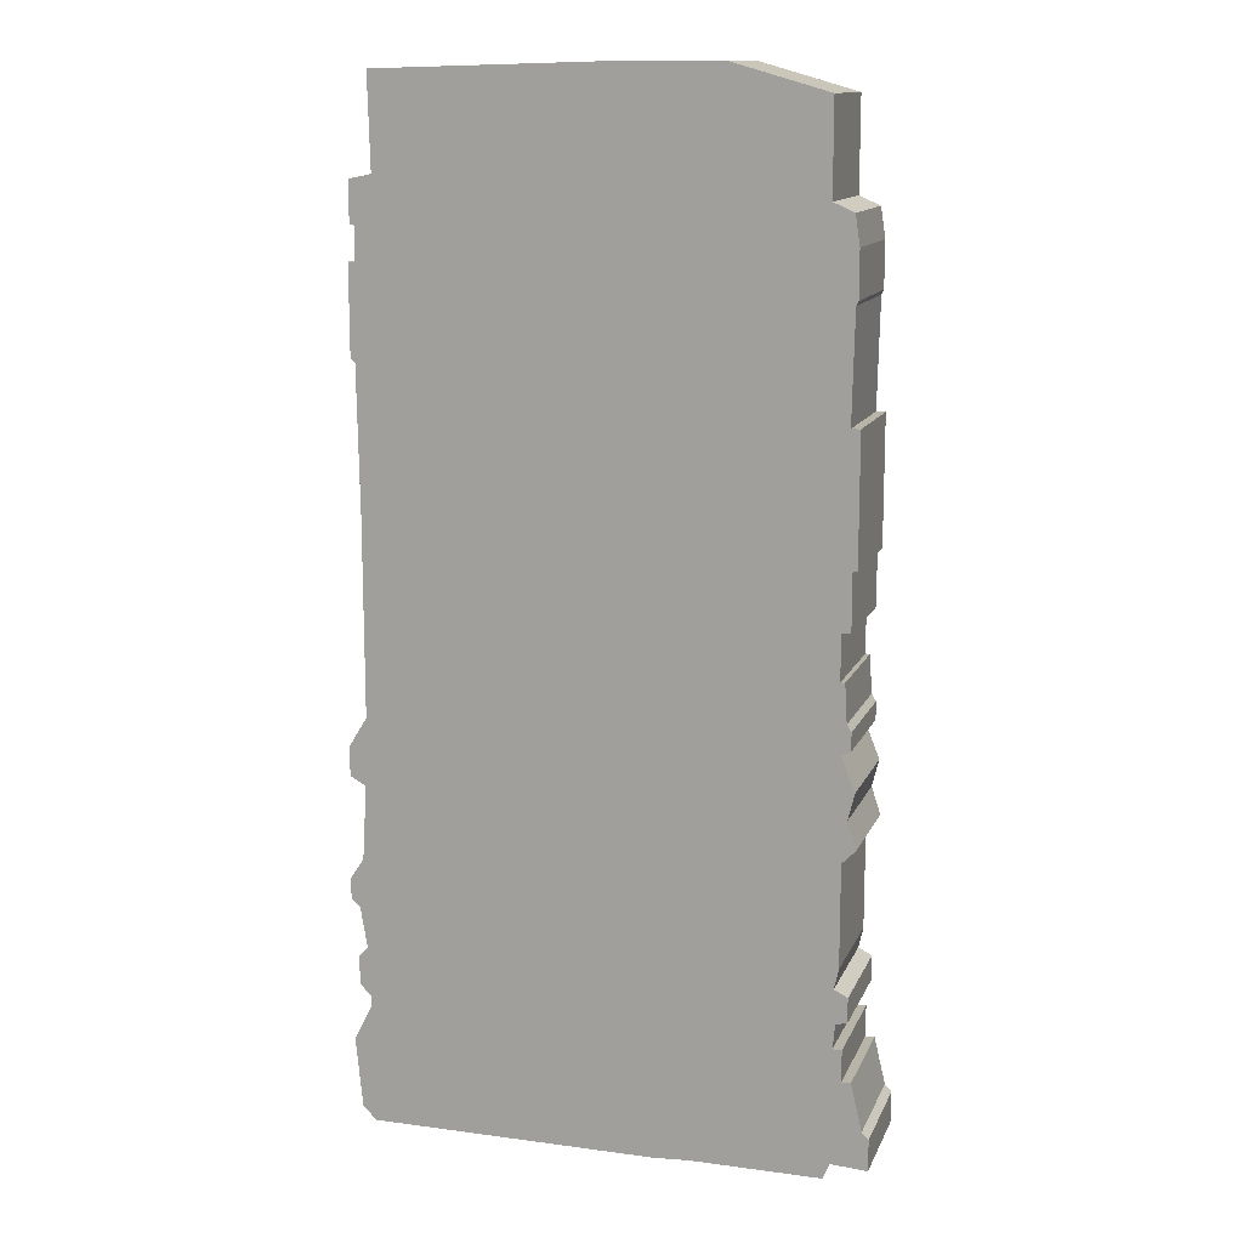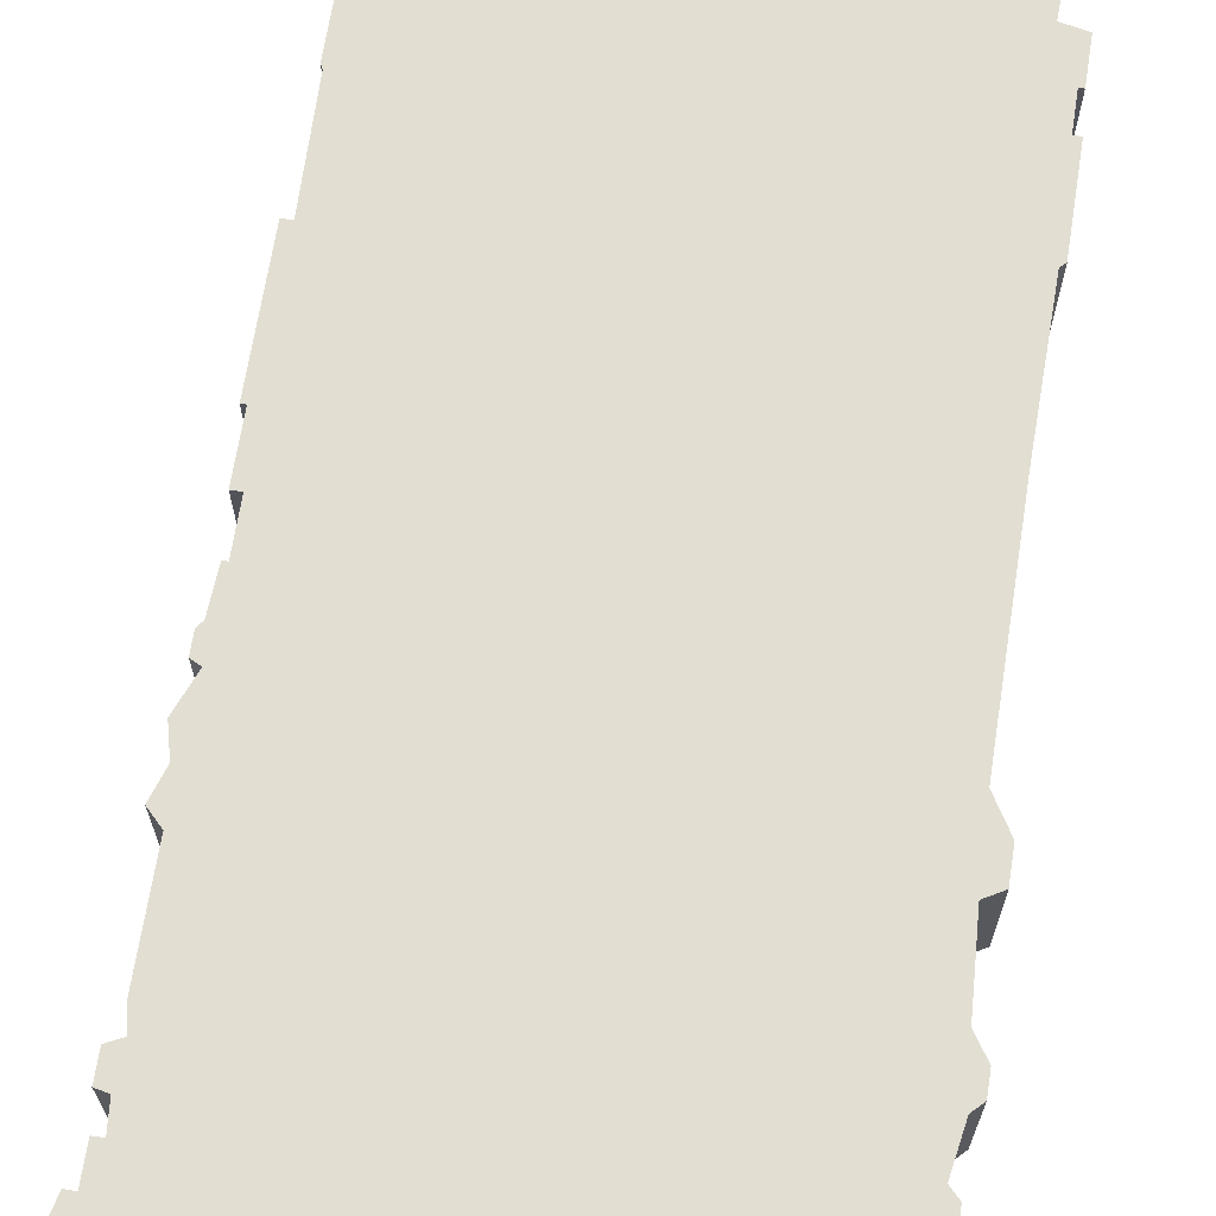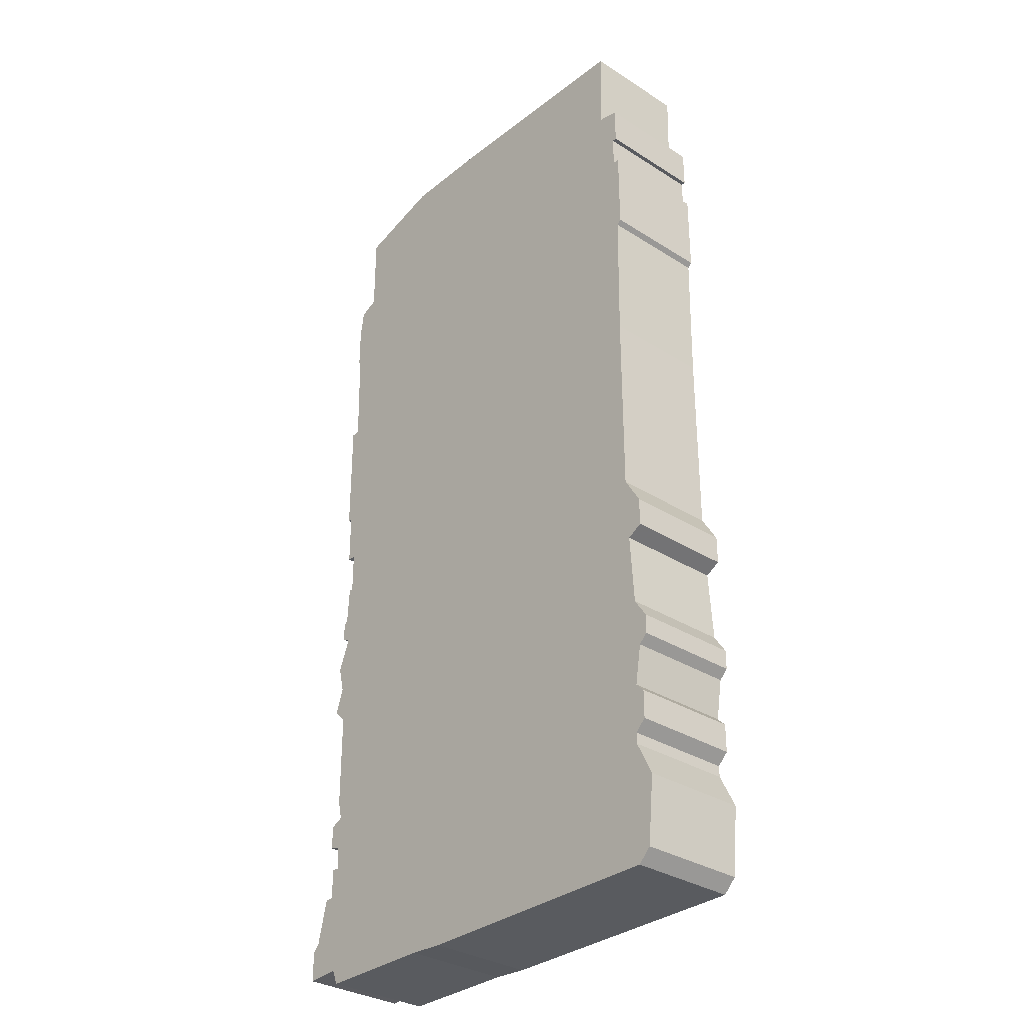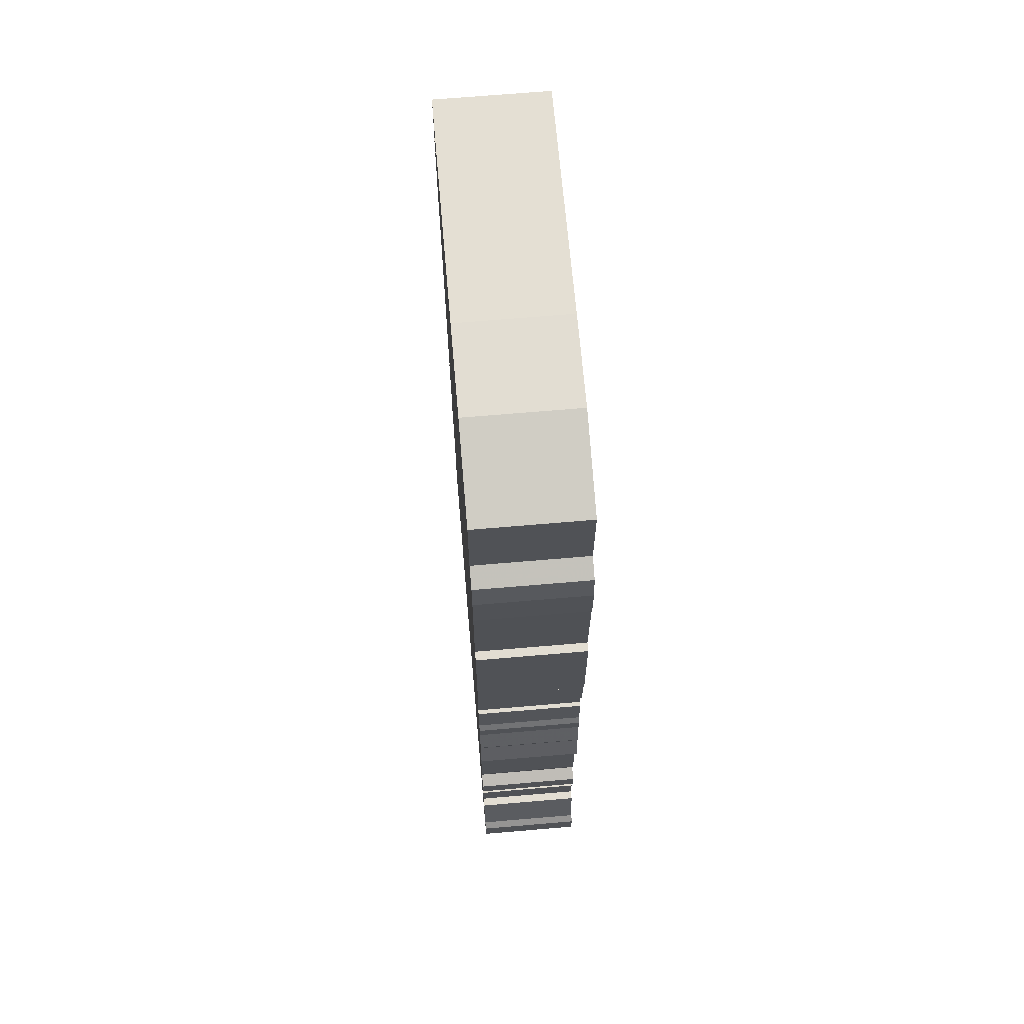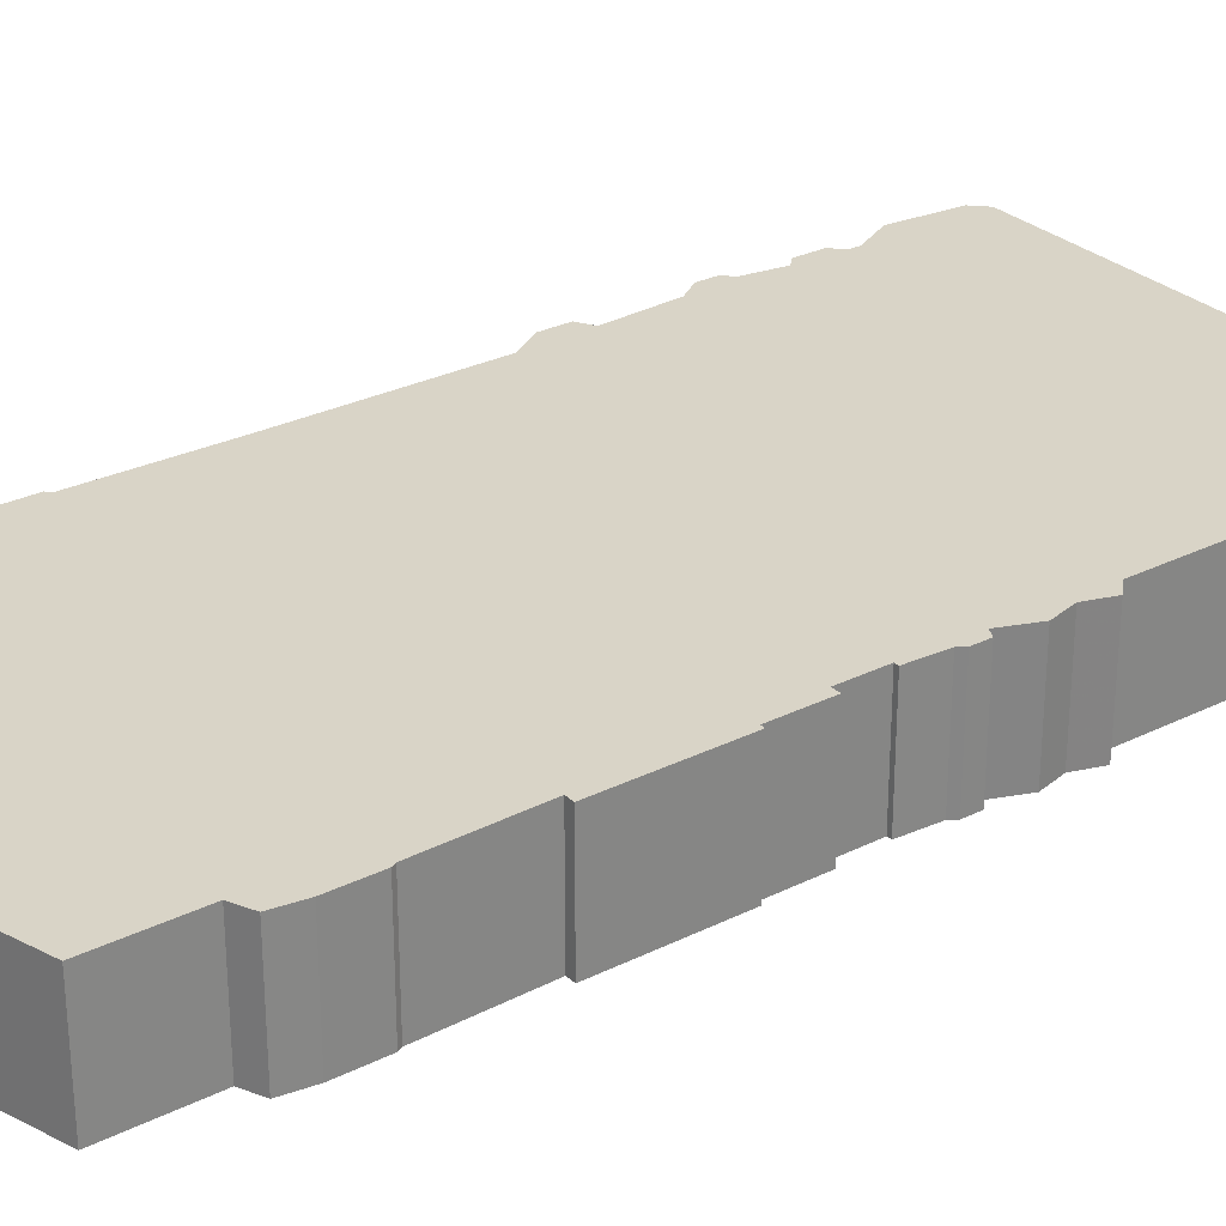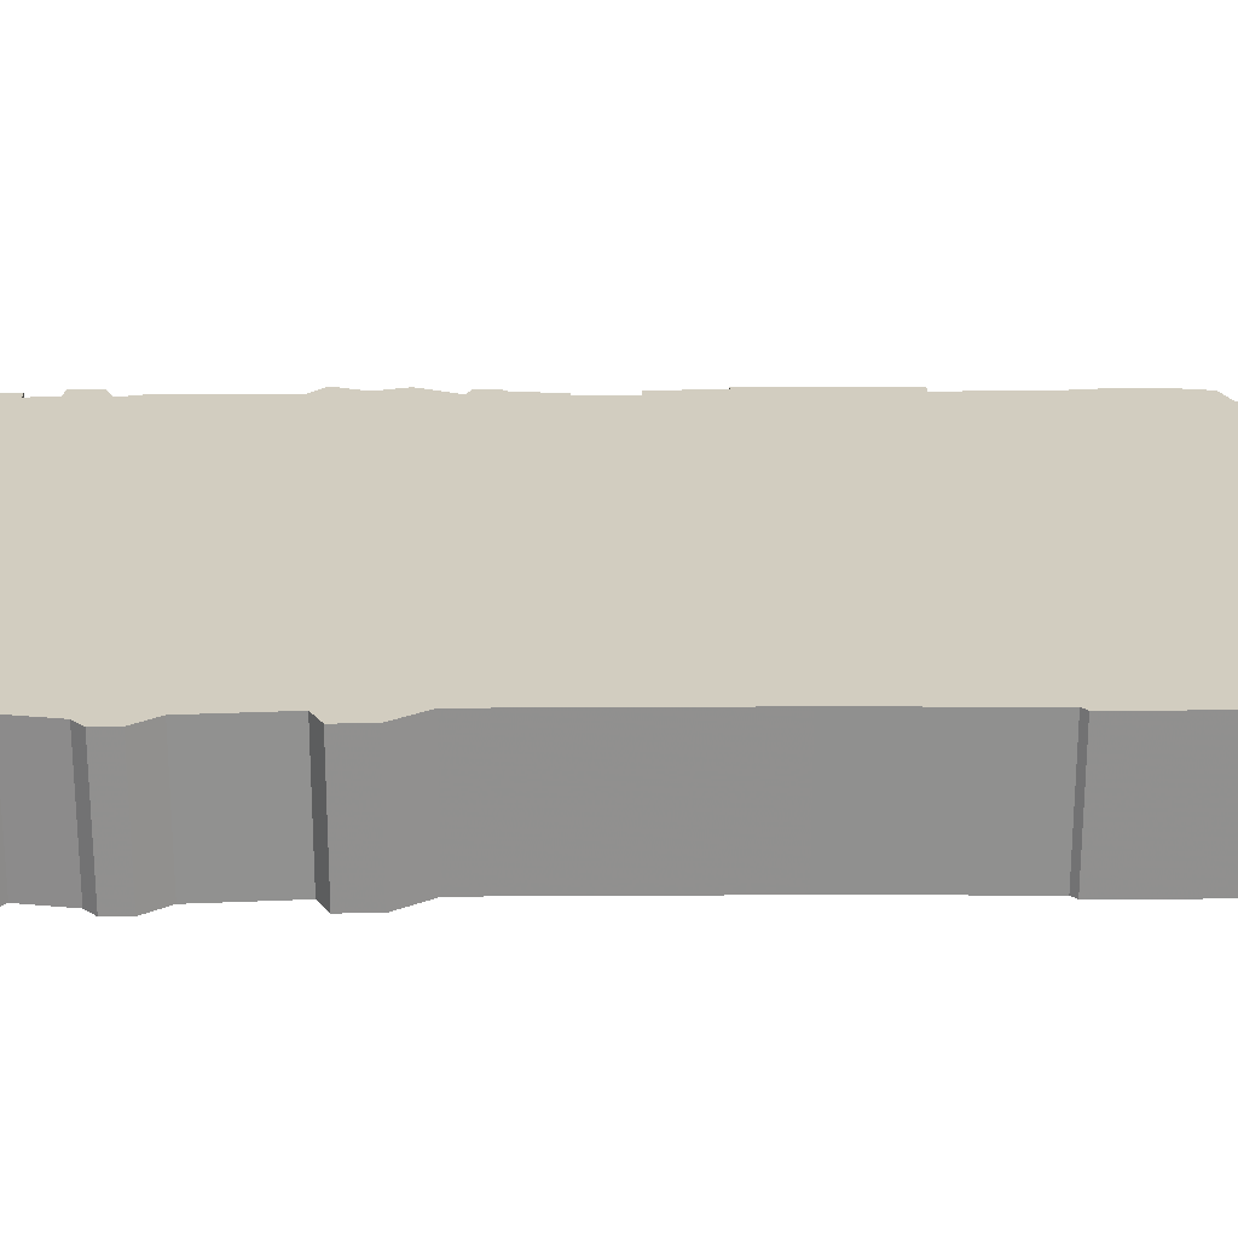
<metadata>
{"format":"obj","ext":"obj","renderer":"f3d","projection":"perspective","resolution":1024,"background":"white","views":[{"elev":13.1,"azim":-162.9,"up":"+Y"},{"elev":68.0,"azim":9.0,"up":"+Z"},{"elev":-32.1,"azim":48.3,"up":"+Y"},{"elev":68.3,"azim":-94.9,"up":"+Y"},{"elev":28.6,"azim":-126.7,"up":"+Z"},{"elev":24.4,"azim":89.4,"up":"+Z"}]}
</metadata>
<code>
g sbg_cityforestunder_sm_building35
v -0.91 4.41 0
v -0.91 4.01 0
v -1 3.97 0
v -1.02 3.84 0
v -1.02 3.64 0
v -1.01 3.62 0
v -1 3.15 0
v -1.04 3.15 0
v -1.04 2.59 0
v -1.02 2.59 0
v -1.02 2.34 0
v -0.98 2.34 0
v -0.98 2.14 0
v -1 2.14 0
v -1.01 1.97 0
v -1.03 1.94 0
v -1.03 1.86 0
v -0.99 1.84 0
v -1.05 1.69 0
v -1.02 1.57 0
v -1.06 1.45 0
v -1 1.39 0
v -1 0.94 0
v -0.98 0.85 0
v -1.04 0.82 0
v -1.04 0.71 0
v -0.99 0.7 0
v -0.98 0.59 0
v -1.02 0.59 0
v -1.02 0.45 0
v -1.06 0.45 0
v -1.11 0.24 0
v -1.14 0.21 0
v -1.14 0.07 0
v -0.98 0.08 0
v -0.95 0.01 0
v -0.38 0.01 0
v -0.21 0 0
v 1.05 0 0
v 1.11 0.06 0
v 1.14 0.37 0
v 1.06 0.53 0
v 1.06 0.58 0
v 1.11 0.63 0
v 1.11 0.76 0
v 1.07 0.8 0
v 1.1 0.98 0
v 1.14 1.02 0
v 1.14 1.11 0
v 1.08 1.2 0
v 1.06 1.53 0
v 1.13 1.57 0
v 1.13 1.7 0
v 1.05 1.83 0
v 1.05 2.71 0
v 1.06 3.33 0
v 1.08 3.35 0
v 1.08 3.74 0
v 1.05 3.74 0
v 1.05 3.89 0
v 1.07 3.89 0
v 1.07 4.07 0
v 0.97 4.09 0
v 0.98 4.5 0
v -0.08 4.53 0
v -0.49 4.53 0
v -0.91 4.41 0.5
v -0.91 4.01 0.5
v -1 3.97 0.5
v -1.02 3.84 0.5
v -1.02 3.64 0.5
v -1.01 3.62 0.5
v -1 3.15 0.5
v -1.04 3.15 0.5
v -1.04 2.59 0.5
v -1.02 2.59 0.5
v -1.02 2.34 0.5
v -0.98 2.34 0.5
v -0.98 2.14 0.5
v -1 2.14 0.5
v -1.01 1.97 0.5
v -1.03 1.94 0.5
v -1.03 1.86 0.5
v -0.99 1.84 0.5
v -1.05 1.69 0.5
v -1.02 1.57 0.5
v -1.06 1.45 0.5
v -1 1.39 0.5
v -1 0.94 0.5
v -0.98 0.85 0.5
v -1.04 0.82 0.5
v -1.04 0.71 0.5
v -0.99 0.7 0.5
v -0.98 0.59 0.5
v -1.02 0.59 0.5
v -1.02 0.45 0.5
v -1.06 0.45 0.5
v -1.11 0.24 0.5
v -1.14 0.21 0.5
v -1.14 0.07 0.5
v -0.98 0.08 0.5
v -0.95 0.01 0.5
v -0.38 0.01 0.5
v -0.21 0 0.5
v 1.05 0 0.5
v 1.11 0.06 0.5
v 1.14 0.37 0.5
v 1.06 0.53 0.5
v 1.06 0.58 0.5
v 1.11 0.63 0.5
v 1.11 0.76 0.5
v 1.07 0.8 0.5
v 1.1 0.98 0.5
v 1.14 1.02 0.5
v 1.14 1.11 0.5
v 1.08 1.2 0.5
v 1.06 1.53 0.5
v 1.13 1.57 0.5
v 1.13 1.7 0.5
v 1.05 1.83 0.5
v 1.05 2.71 0.5
v 1.06 3.33 0.5
v 1.08 3.35 0.5
v 1.08 3.74 0.5
v 1.05 3.74 0.5
v 1.05 3.89 0.5
v 1.07 3.89 0.5
v 1.07 4.07 0.5
v 0.97 4.09 0.5
v 0.98 4.5 0.5
v -0.08 4.53 0.5
v -0.49 4.53 0.5
g sbg_cityforestunder_sm_building35_0
f 66 65 2
f 65 64 63
f 63 62 60
f 65 63 59
f 62 61 60
f 63 60 59
f 59 58 57
f 65 59 56
f 59 57 56
f 6 2 65
f 7 6 56
f 54 53 51
f 7 55 10
f 53 52 51
f 55 54 12
f 50 49 47
f 18 51 22
f 49 48 47
f 50 47 46
f 46 45 44
f 13 54 18
f 46 44 43
f 38 37 24
f 42 41 39
f 38 24 46
f 41 40 39
f 42 39 38
f 43 42 38
f 37 36 35
f 30 28 37
f 35 34 33
f 35 33 32
f 32 31 30
f 35 32 30
f 30 29 28
f 35 30 37
f 27 24 37
f 28 27 37
f 27 26 25
f 27 25 24
f 43 38 46
f 23 50 24
f 22 50 23
f 22 21 20
f 22 20 18
f 20 19 18
f 18 15 13
f 16 15 18
f 17 16 18
f 51 50 22
f 15 14 13
f 50 46 24
f 54 51 18
f 12 11 10
f 10 55 12
f 8 7 10
f 9 8 10
f 12 54 13
f 55 7 56
f 4 2 6
f 5 4 6
f 4 3 2
f 56 6 65
f 66 2 1
f 66 131 65
f 131 66 132
f 64 129 63
f 129 64 130
f 65 130 64
f 130 65 131
f 63 128 62
f 128 63 129
f 61 126 60
f 126 61 127
f 62 127 61
f 127 62 128
f 60 125 59
f 125 60 126
f 58 123 57
f 123 58 124
f 59 124 58
f 124 59 125
f 57 122 56
f 122 57 123
f 7 72 6
f 72 7 73
f 54 119 53
f 119 54 120
f 52 117 51
f 117 52 118
f 53 118 52
f 118 53 119
f 55 120 54
f 120 55 121
f 50 115 49
f 115 50 116
f 48 113 47
f 113 48 114
f 49 114 48
f 114 49 115
f 47 112 46
f 112 47 113
f 45 110 44
f 110 45 111
f 46 111 45
f 111 46 112
f 44 109 43
f 109 44 110
f 38 103 37
f 103 38 104
f 42 107 41
f 107 42 108
f 40 105 39
f 105 40 106
f 41 106 40
f 106 41 107
f 39 104 38
f 104 39 105
f 43 108 42
f 108 43 109
f 36 101 35
f 101 36 102
f 37 102 36
f 102 37 103
f 34 99 33
f 99 34 100
f 35 100 34
f 100 35 101
f 33 98 32
f 98 33 99
f 31 96 30
f 96 31 97
f 32 97 31
f 97 32 98
f 29 94 28
f 94 29 95
f 30 95 29
f 95 30 96
f 28 93 27
f 93 28 94
f 26 91 25
f 91 26 92
f 27 92 26
f 92 27 93
f 25 90 24
f 90 25 91
f 24 89 23
f 89 24 90
f 23 88 22
f 88 23 89
f 21 86 20
f 86 21 87
f 22 87 21
f 87 22 88
f 19 84 18
f 84 19 85
f 20 85 19
f 85 20 86
f 16 81 15
f 81 16 82
f 17 82 16
f 82 17 83
f 18 83 17
f 83 18 84
f 51 116 50
f 116 51 117
f 14 79 13
f 79 14 80
f 15 80 14
f 80 15 81
f 11 76 10
f 76 11 77
f 12 77 11
f 77 12 78
f 8 73 7
f 73 8 74
f 9 74 8
f 74 9 75
f 10 75 9
f 75 10 76
f 13 78 12
f 78 13 79
f 56 121 55
f 121 56 122
f 5 70 4
f 70 5 71
f 6 71 5
f 71 6 72
f 3 68 2
f 68 3 69
f 4 69 3
f 69 4 70
f 2 67 1
f 67 2 68
f 1 132 66
f 132 1 67
f 68 131 132
f 129 130 131
f 126 128 129
f 125 129 131
f 126 127 128
f 125 126 129
f 123 124 125
f 122 125 131
f 122 123 125
f 131 68 72
f 122 72 73
f 117 119 120
f 76 121 73
f 117 118 119
f 78 120 121
f 113 115 116
f 88 117 84
f 113 114 115
f 112 113 116
f 110 111 112
f 84 120 79
f 109 110 112
f 90 103 104
f 105 107 108
f 112 90 104
f 105 106 107
f 104 105 108
f 104 108 109
f 101 102 103
f 103 94 96
f 99 100 101
f 98 99 101
f 96 97 98
f 96 98 101
f 94 95 96
f 103 96 101
f 103 90 93
f 103 93 94
f 91 92 93
f 90 91 93
f 112 104 109
f 90 116 89
f 89 116 88
f 86 87 88
f 84 86 88
f 84 85 86
f 79 81 84
f 84 81 82
f 84 82 83
f 88 116 117
f 79 80 81
f 90 112 116
f 84 117 120
f 76 77 78
f 78 121 76
f 76 73 74
f 76 74 75
f 79 120 78
f 122 73 121
f 72 68 70
f 72 70 71
f 68 69 70
f 131 72 122
f 67 68 132

</code>
